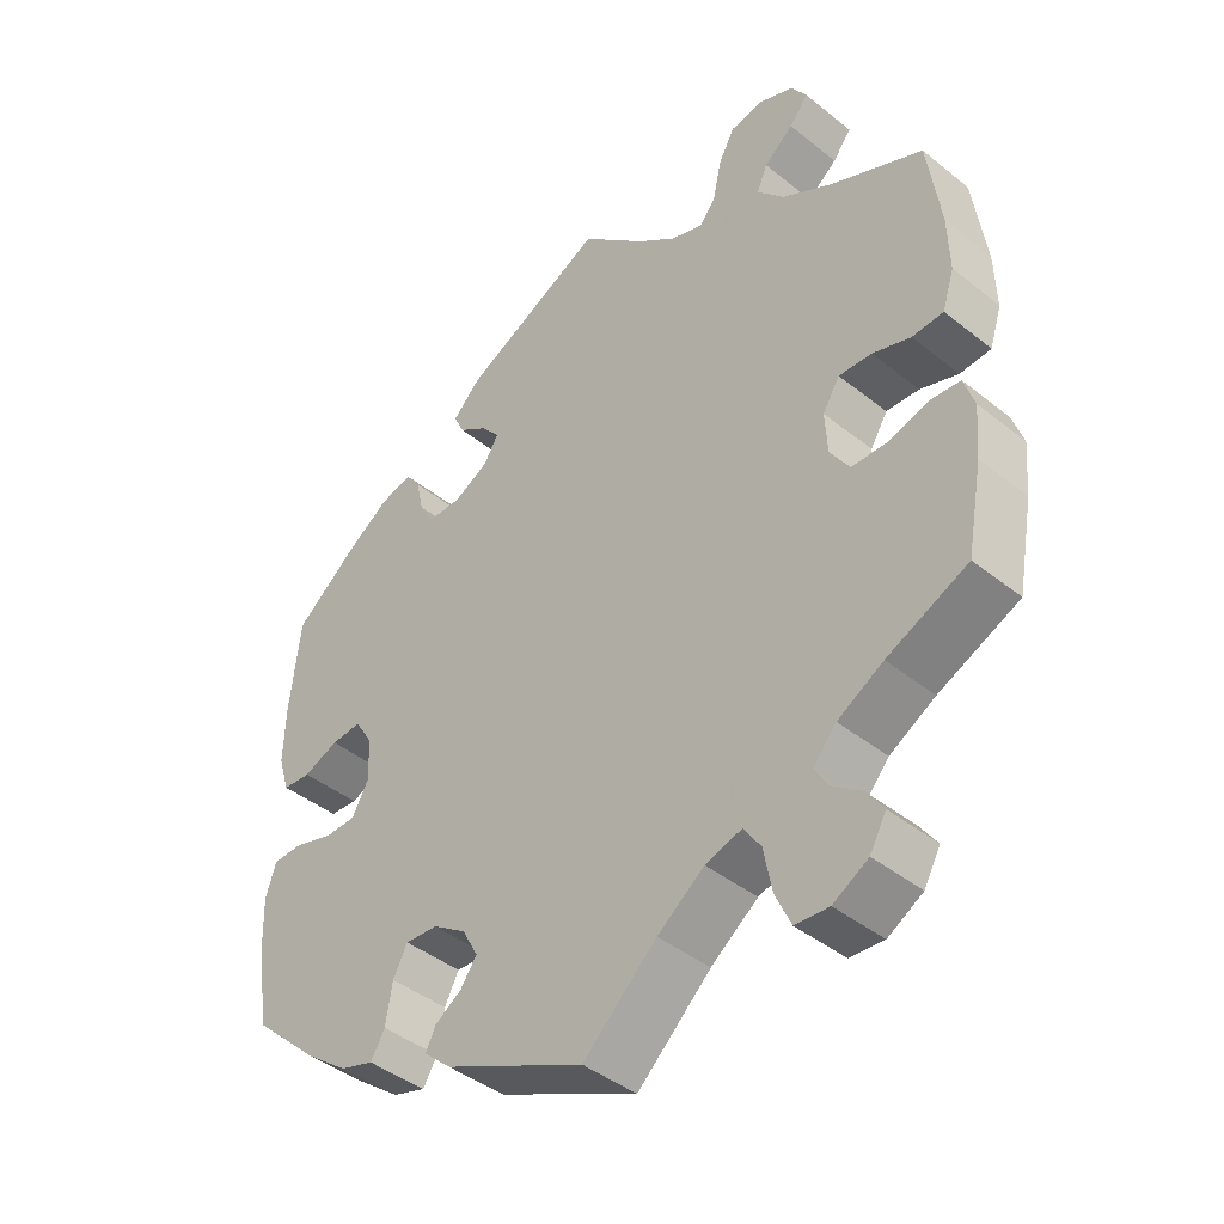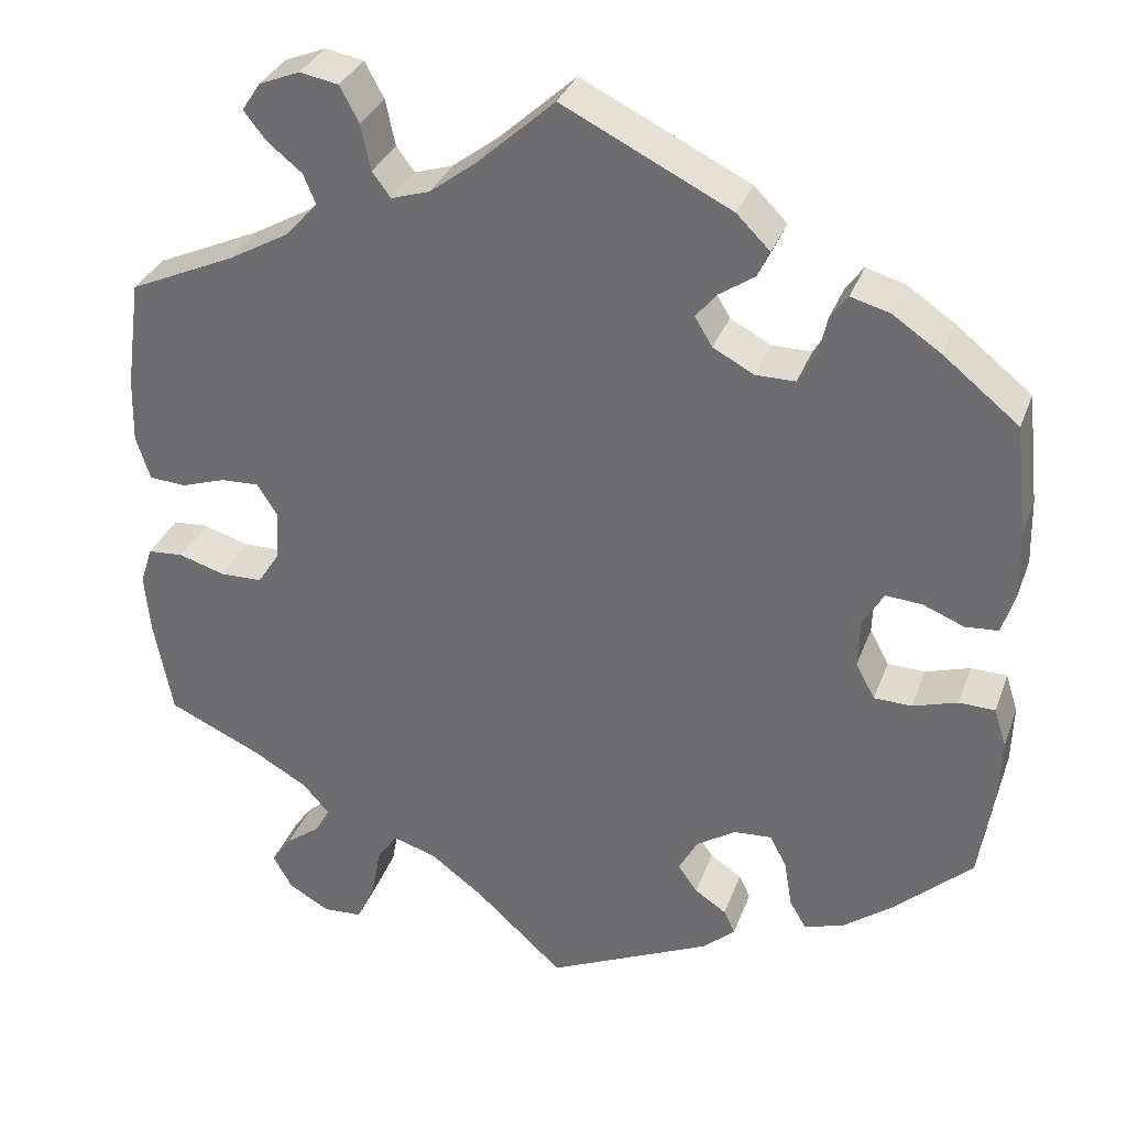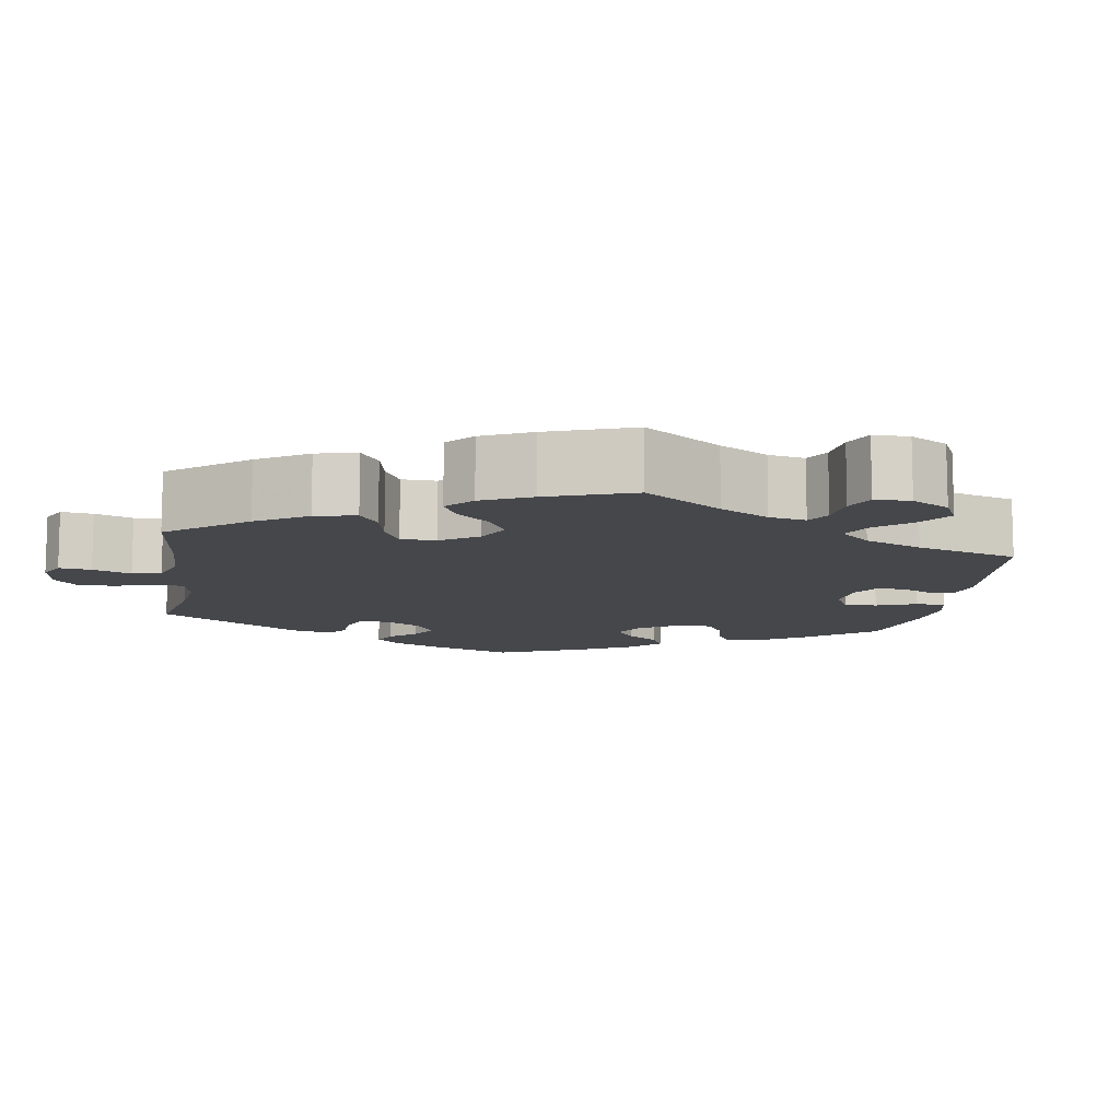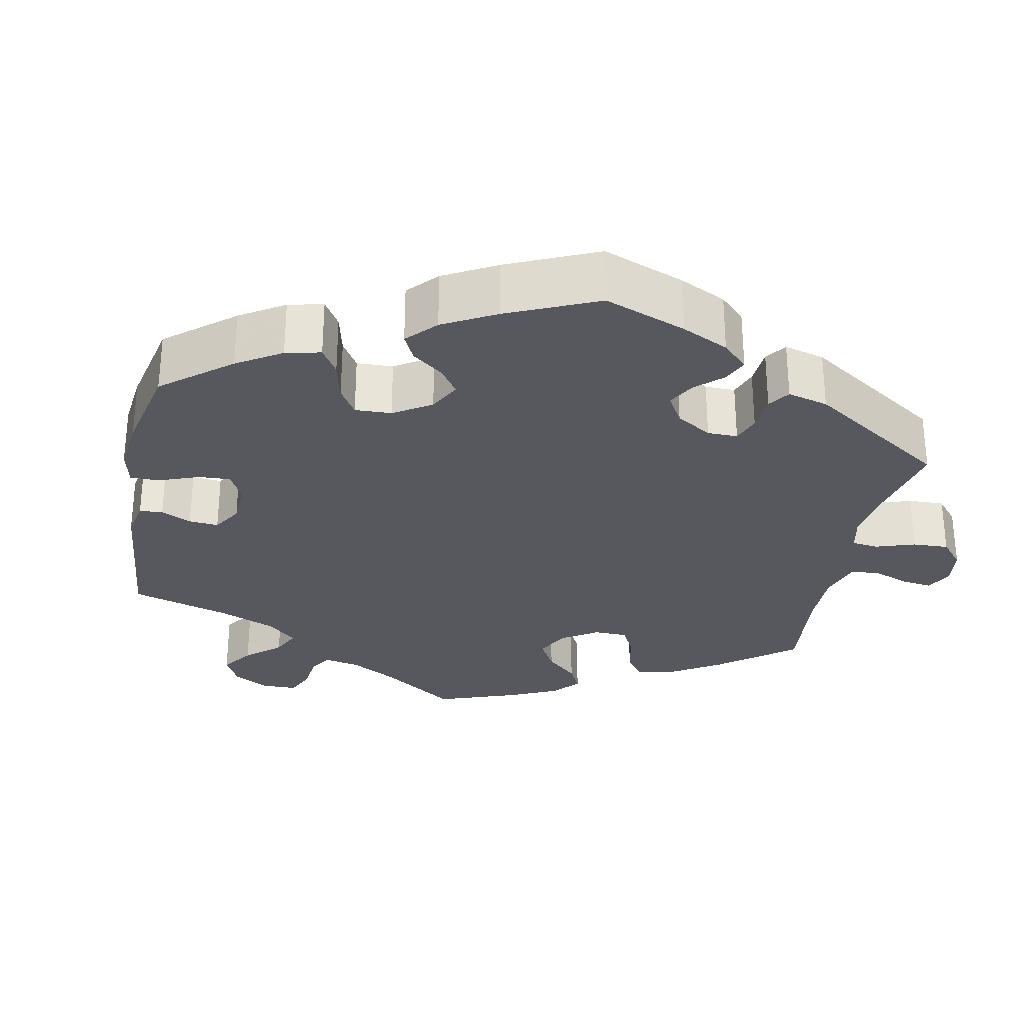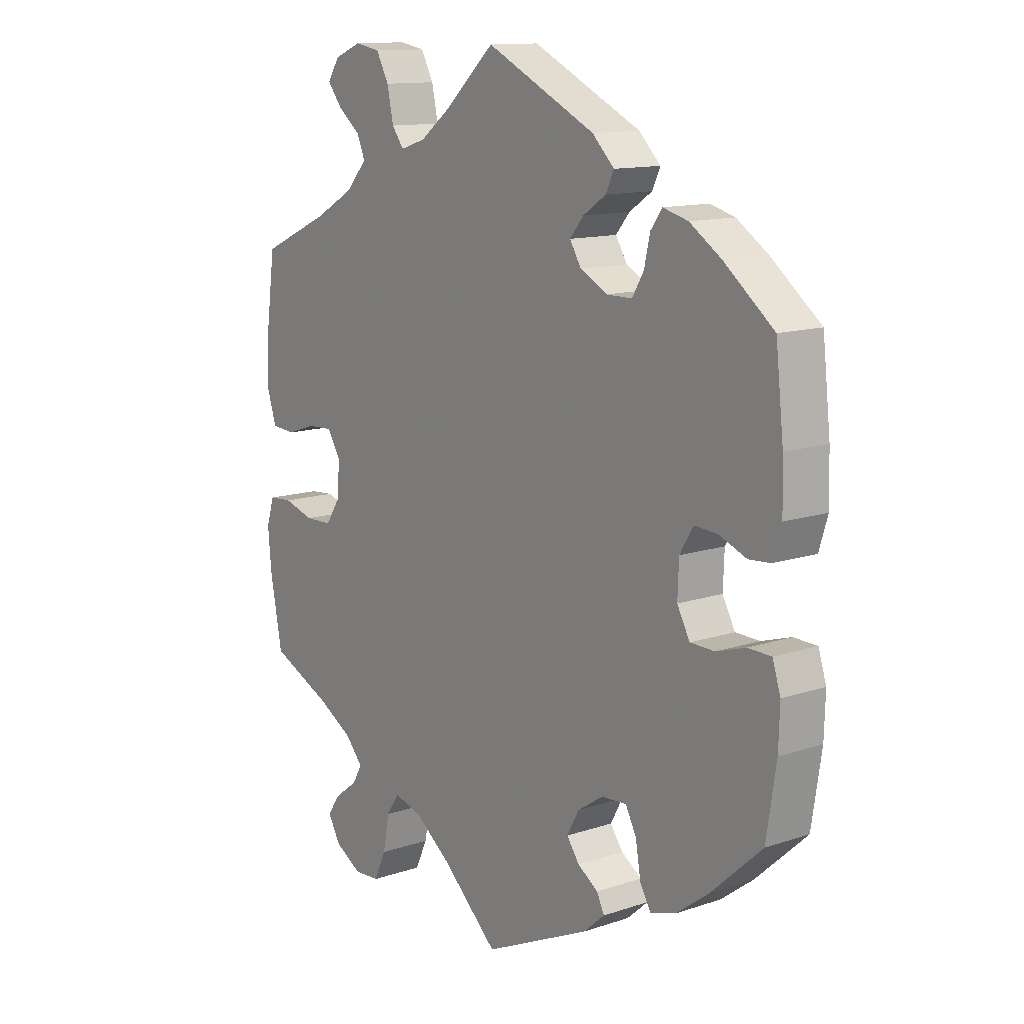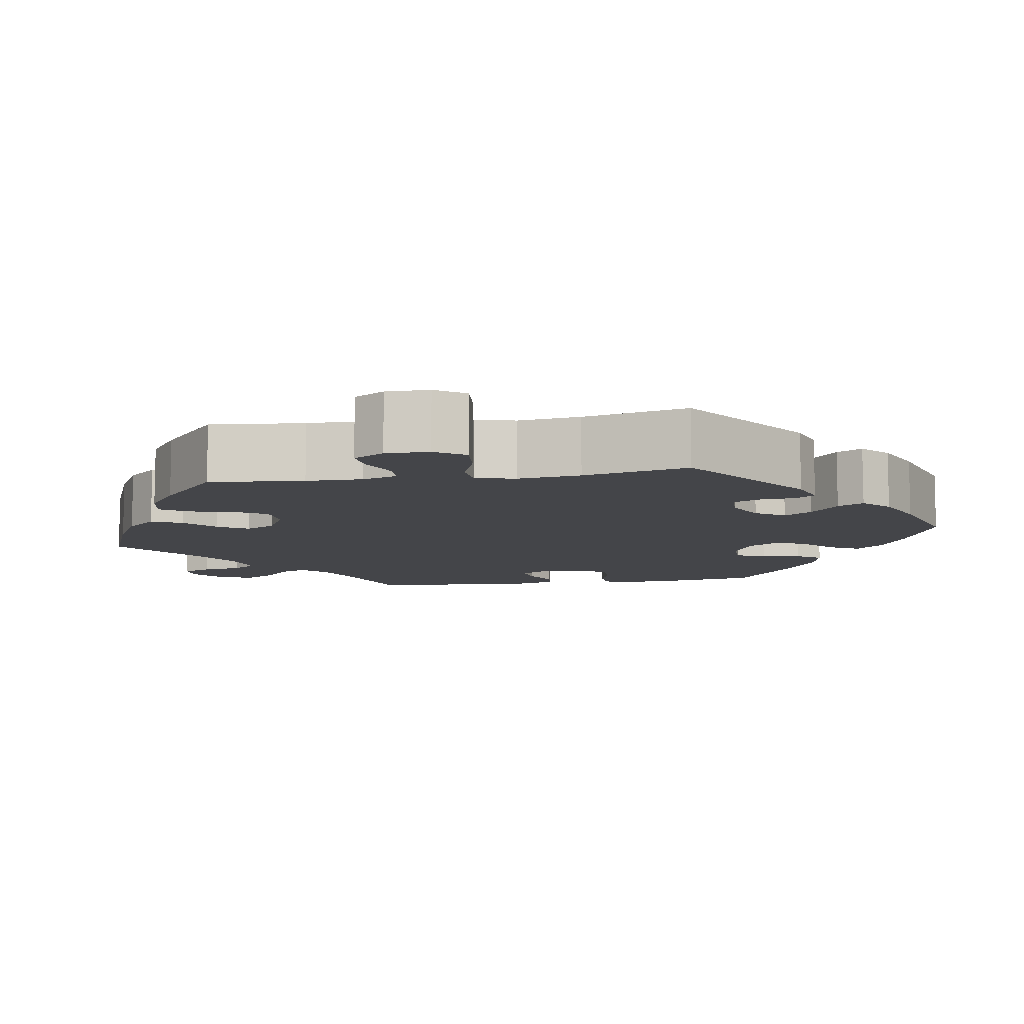
<metadata>
{"format":"obj","ext":"obj","renderer":"f3d","projection":"perspective","resolution":1024,"background":"white","views":[{"elev":-42.4,"azim":46.3,"up":"+Z"},{"elev":32.6,"azim":-161.5,"up":"+Z"},{"elev":-10.6,"azim":111.3,"up":"+Y"},{"elev":-28.9,"azim":-71.0,"up":"+Y"},{"elev":12.7,"azim":-127.7,"up":"+Z"},{"elev":-9.1,"azim":159.4,"up":"+Y"}]}
</metadata>
<code>
v -0.518 0.07 -0.177
v -0.52 0.07 -0.11
v -0.506 0.07 -0.066
v -0.465 0.07 -0.065
v -0.414 0.07 -0.081
v -0.371 0.07 -0.08
v -0.349 0.07 -0.039
v -0.351 0.07 0.018
v -0.375 0.07 0.057
v -0.416 0.07 0.054
v -0.463 0.07 0.035
v -0.501 0.07 0.038
v -0.516 0.07 0.087
v -0.514 0.07 0.163
v -0.5 0.07 0.289
v -0.413 0.07 0.359
v -0.358 0.07 0.396
v -0.314 0.07 0.408
v -0.294 0.07 0.38
v -0.284 0.07 0.335
v -0.264 0.07 0.301
v -0.219 0.07 0.301
v -0.172 0.07 0.326
v -0.152 0.07 0.359
v -0.176 0.07 0.388
v -0.216 0.07 0.415
v -0.23 0.07 0.445
v -0.192 0.07 0.483
v 0 0.07 0.578
v 0.087 0.07 0.499
v 0.141 0.07 0.458
v 0.185 0.07 0.444
v 0.206 0.07 0.472
v 0.217 0.07 0.524
v 0.239 0.07 0.565
v 0.283 0.07 0.573
v 0.33 0.07 0.554
v 0.351 0.07 0.522
v 0.326 0.07 0.49
v 0.286 0.07 0.458
v 0.272 0.07 0.424
v 0.309 0.07 0.383
v 0.378 0.07 0.344
v 0.5 0.07 0.289
v 0.517 0.07 0.165
v 0.519 0.07 0.09
v 0.503 0.07 0.04
v 0.461 0.07 0.037
v 0.41 0.07 0.054
v 0.366 0.07 0.056
v 0.343 0.07 0.019
v 0.346 0.07 -0.037
v 0.372 0.07 -0.077
v 0.42 0.07 -0.078
v 0.473 0.07 -0.062
v 0.514 0.07 -0.065
v 0.528 0.07 -0.108
v 0.522 0.07 -0.176
v 0.501 0.07 -0.288
v 0.393 0.07 -0.337
v 0.332 0.07 -0.372
v 0.301 0.07 -0.407
v 0.318 0.07 -0.437
v 0.358 0.07 -0.467
v 0.381 0.07 -0.5
v 0.359 0.07 -0.539
v 0.312 0.07 -0.566
v 0.267 0.07 -0.563
v 0.246 0.07 -0.517
v 0.235 0.07 -0.459
v 0.212 0.07 -0.425
v 0.163 0.07 -0.44
v 0.1 0.07 -0.487
v 0.001 0.07 -0.578
v -0.187 0.07 -0.491
v -0.224 0.07 -0.458
v -0.211 0.07 -0.431
v -0.175 0.07 -0.407
v -0.153 0.07 -0.376
v -0.174 0.07 -0.337
v -0.219 0.07 -0.307
v -0.263 0.07 -0.304
v -0.282 0.07 -0.341
v -0.291 0.07 -0.395
v -0.31 0.07 -0.427
v -0.355 0.07 -0.413
v -0.412 0.07 -0.37
v -0.501 0.07 -0.288
v -0.518 0 -0.177
v -0.52 0 -0.11
v -0.506 0 -0.066
v -0.465 0 -0.065
v -0.414 0 -0.081
v -0.371 0 -0.08
v -0.349 0 -0.039
v -0.351 0 0.018
v -0.375 0 0.057
v -0.416 0 0.054
v -0.463 0 0.035
v -0.501 0 0.038
v -0.516 0 0.087
v -0.514 0 0.163
v -0.5 0 0.289
v -0.413 0 0.359
v -0.358 0 0.396
v -0.314 0 0.408
v -0.294 0 0.38
v -0.284 0 0.335
v -0.264 0 0.301
v -0.219 0 0.301
v -0.172 0 0.326
v -0.152 0 0.359
v -0.176 0 0.388
v -0.216 0 0.415
v -0.23 0 0.445
v -0.192 0 0.483
v 0 0 0.578
v 0.087 0 0.499
v 0.141 0 0.458
v 0.185 0 0.444
v 0.206 0 0.472
v 0.217 0 0.524
v 0.239 0 0.565
v 0.283 0 0.573
v 0.33 0 0.554
v 0.351 0 0.522
v 0.326 0 0.49
v 0.286 0 0.458
v 0.272 0 0.424
v 0.309 0 0.383
v 0.378 0 0.344
v 0.5 0 0.289
v 0.517 0 0.165
v 0.519 0 0.09
v 0.503 0 0.04
v 0.461 0 0.037
v 0.41 0 0.054
v 0.366 0 0.056
v 0.343 0 0.019
v 0.346 0 -0.037
v 0.372 0 -0.077
v 0.42 0 -0.078
v 0.473 0 -0.062
v 0.514 0 -0.065
v 0.528 0 -0.108
v 0.522 0 -0.176
v 0.501 0 -0.288
v 0.393 0 -0.337
v 0.332 0 -0.372
v 0.301 0 -0.407
v 0.318 0 -0.437
v 0.358 0 -0.467
v 0.381 0 -0.5
v 0.359 0 -0.539
v 0.312 0 -0.566
v 0.267 0 -0.563
v 0.246 0 -0.517
v 0.235 0 -0.459
v 0.212 0 -0.425
v 0.163 0 -0.44
v 0.1 0 -0.487
v 0.001 0 -0.578
v -0.187 0 -0.491
v -0.224 0 -0.458
v -0.211 0 -0.431
v -0.175 0 -0.407
v -0.153 0 -0.376
v -0.174 0 -0.337
v -0.219 0 -0.307
v -0.263 0 -0.304
v -0.282 0 -0.341
v -0.291 0 -0.395
v -0.31 0 -0.427
v -0.355 0 -0.413
v -0.412 0 -0.37
v -0.501 0 -0.288
f 83 84 85 86
f 82 83 86 87
f 75 76 77 78
f 73 74 75 78
f 72 73 78 79
f 71 72 79 80
f 67 68 69 70
f 67 70 71
f 66 67 71
f 63 64 65 66
f 62 63 66 71
f 61 62 71 80
f 57 58 59 60
f 54 55 56 57
f 53 54 57 60
f 52 53 60 61
f 46 47 48 49
f 46 49 50
f 43 44 45 46
f 42 43 46 50
f 41 42 50 51
f 37 38 39 40
f 35 36 37 40
f 33 34 35 40
f 32 33 40 41
f 27 28 29 30
f 25 26 27 30
f 24 25 30 31
f 23 24 31 32
f 17 18 19 20
f 17 20 21
f 16 17 21
f 15 16 21
f 14 15 21 22
f 10 11 12 13
f 9 10 13 14
f 2 3 4 5
f 2 5 6
f 1 2 6
f 82 87 88 1
f 52 61 80 81
f 22 23 32 41
f 9 14 22 41
f 8 9 41 51
f 7 8 51 52
f 81 82 1 6
f 6 7 52 81
f 174 173 172 171
f 175 174 171 170
f 166 165 164 163
f 166 163 162 161
f 167 166 161 160
f 168 167 160 159
f 158 157 156 155
f 159 158 155
f 159 155 154
f 154 153 152 151
f 159 154 151 150
f 168 159 150 149
f 148 147 146 145
f 145 144 143 142
f 148 145 142 141
f 149 148 141 140
f 137 136 135 134
f 138 137 134
f 134 133 132 131
f 138 134 131 130
f 139 138 130 129
f 128 127 126 125
f 128 125 124 123
f 128 123 122 121
f 129 128 121 120
f 118 117 116 115
f 118 115 114 113
f 119 118 113 112
f 120 119 112 111
f 108 107 106 105
f 109 108 105
f 109 105 104
f 109 104 103
f 110 109 103 102
f 101 100 99 98
f 102 101 98 97
f 93 92 91 90
f 94 93 90
f 94 90 89
f 89 176 175 170
f 169 168 149 140
f 129 120 111 110
f 129 110 102 97
f 139 129 97 96
f 140 139 96 95
f 94 89 170 169
f 169 140 95 94
f 1 89 90 2
f 2 90 91 3
f 3 91 92 4
f 4 92 93 5
f 5 93 94 6
f 6 94 95 7
f 7 95 96 8
f 8 96 97 9
f 9 97 98 10
f 10 98 99 11
f 11 99 100 12
f 12 100 101 13
f 13 101 102 14
f 14 102 103 15
f 15 103 104 16
f 16 104 105 17
f 17 105 106 18
f 18 106 107 19
f 19 107 108 20
f 20 108 109 21
f 21 109 110 22
f 22 110 111 23
f 23 111 112 24
f 24 112 113 25
f 25 113 114 26
f 26 114 115 27
f 27 115 116 28
f 28 116 117 29
f 29 117 118 30
f 30 118 119 31
f 31 119 120 32
f 32 120 121 33
f 33 121 122 34
f 34 122 123 35
f 35 123 124 36
f 36 124 125 37
f 37 125 126 38
f 38 126 127 39
f 39 127 128 40
f 40 128 129 41
f 41 129 130 42
f 42 130 131 43
f 43 131 132 44
f 44 132 133 45
f 45 133 134 46
f 46 134 135 47
f 47 135 136 48
f 48 136 137 49
f 49 137 138 50
f 50 138 139 51
f 51 139 140 52
f 52 140 141 53
f 53 141 142 54
f 54 142 143 55
f 55 143 144 56
f 56 144 145 57
f 57 145 146 58
f 58 146 147 59
f 59 147 148 60
f 60 148 149 61
f 61 149 150 62
f 62 150 151 63
f 63 151 152 64
f 64 152 153 65
f 65 153 154 66
f 66 154 155 67
f 67 155 156 68
f 68 156 157 69
f 69 157 158 70
f 70 158 159 71
f 71 159 160 72
f 72 160 161 73
f 73 161 162 74
f 74 162 163 75
f 75 163 164 76
f 76 164 165 77
f 77 165 166 78
f 78 166 167 79
f 79 167 168 80
f 80 168 169 81
f 81 169 170 82
f 82 170 171 83
f 83 171 172 84
f 84 172 173 85
f 85 173 174 86
f 86 174 175 87
f 87 175 176 88
f 88 176 89 1

</code>
